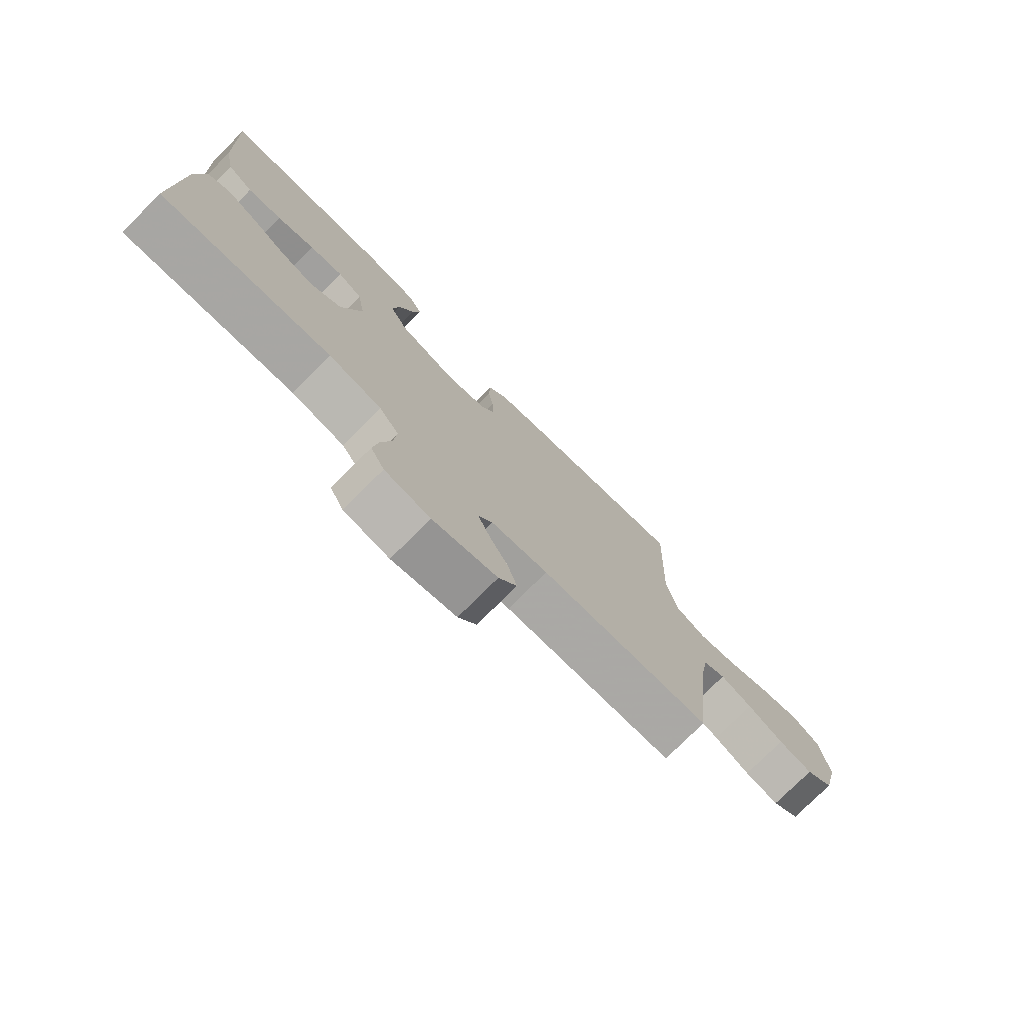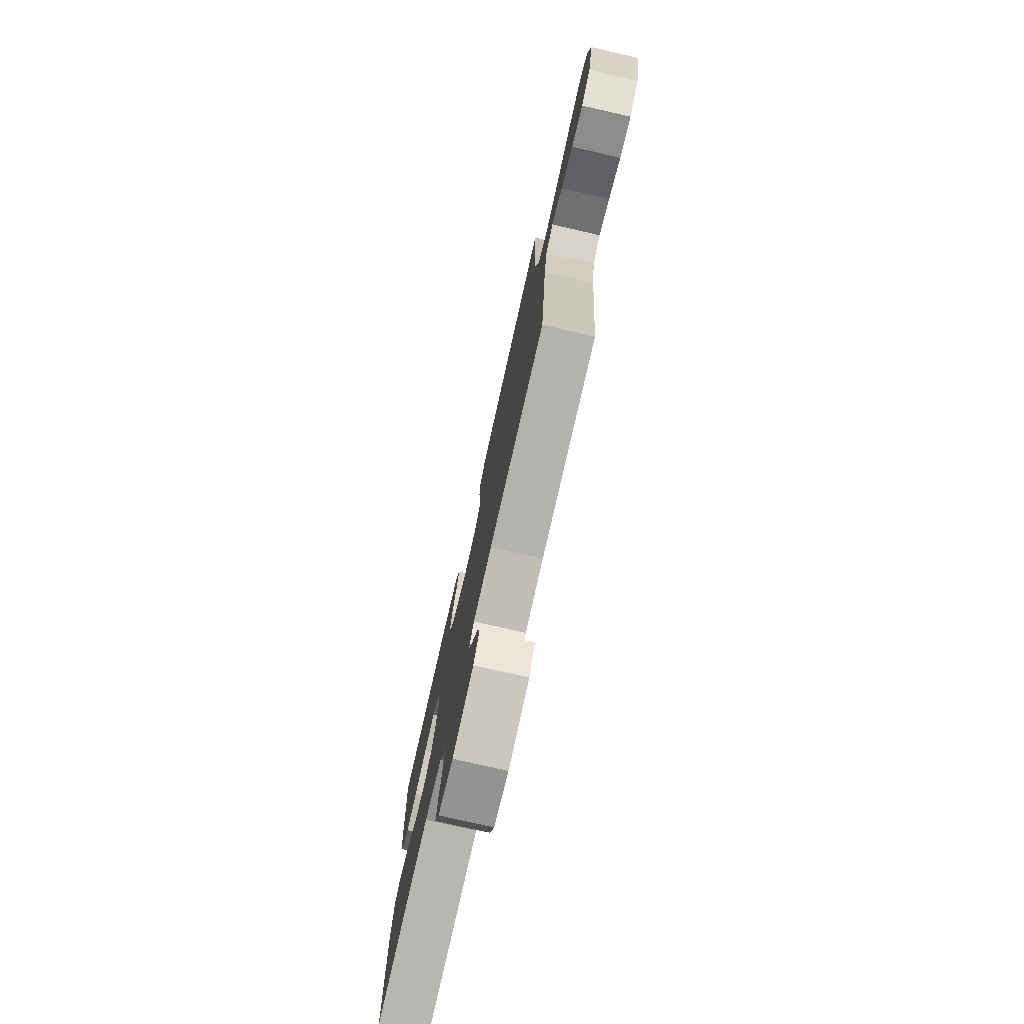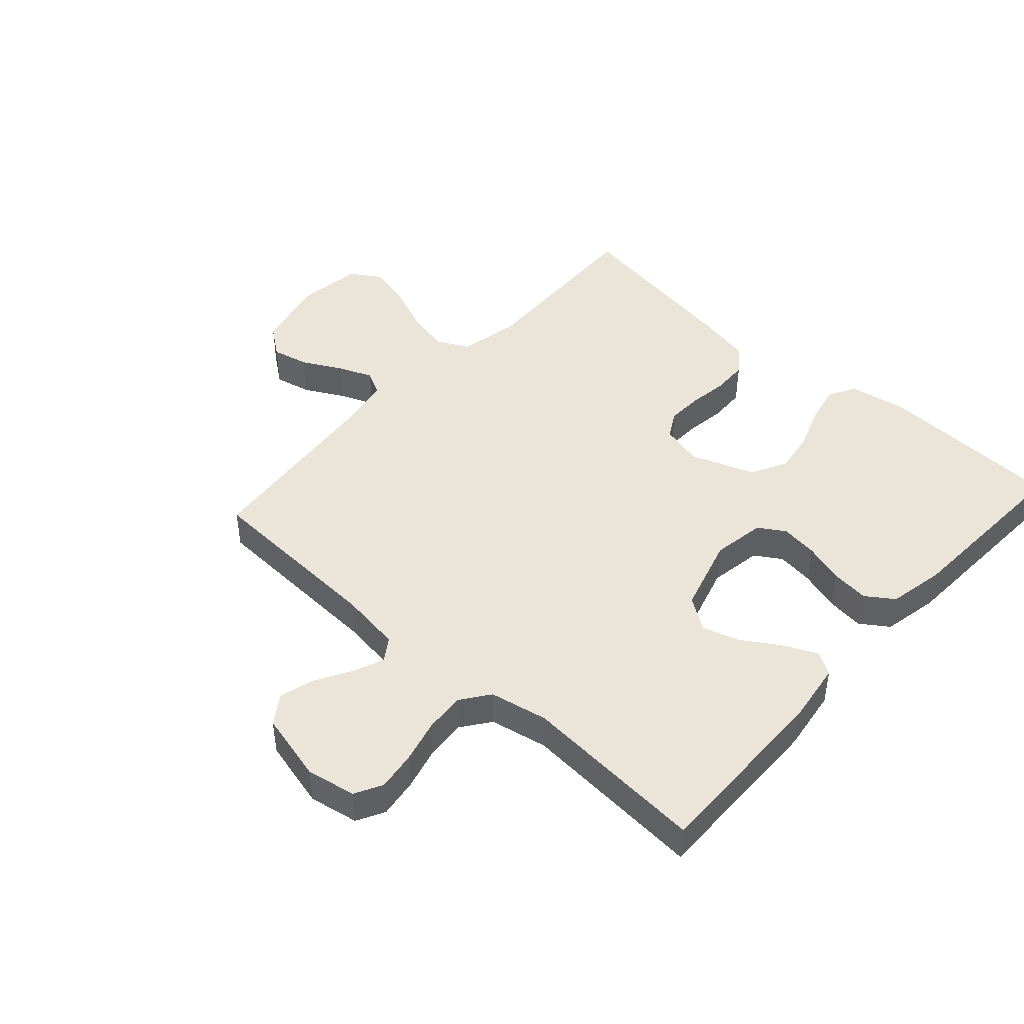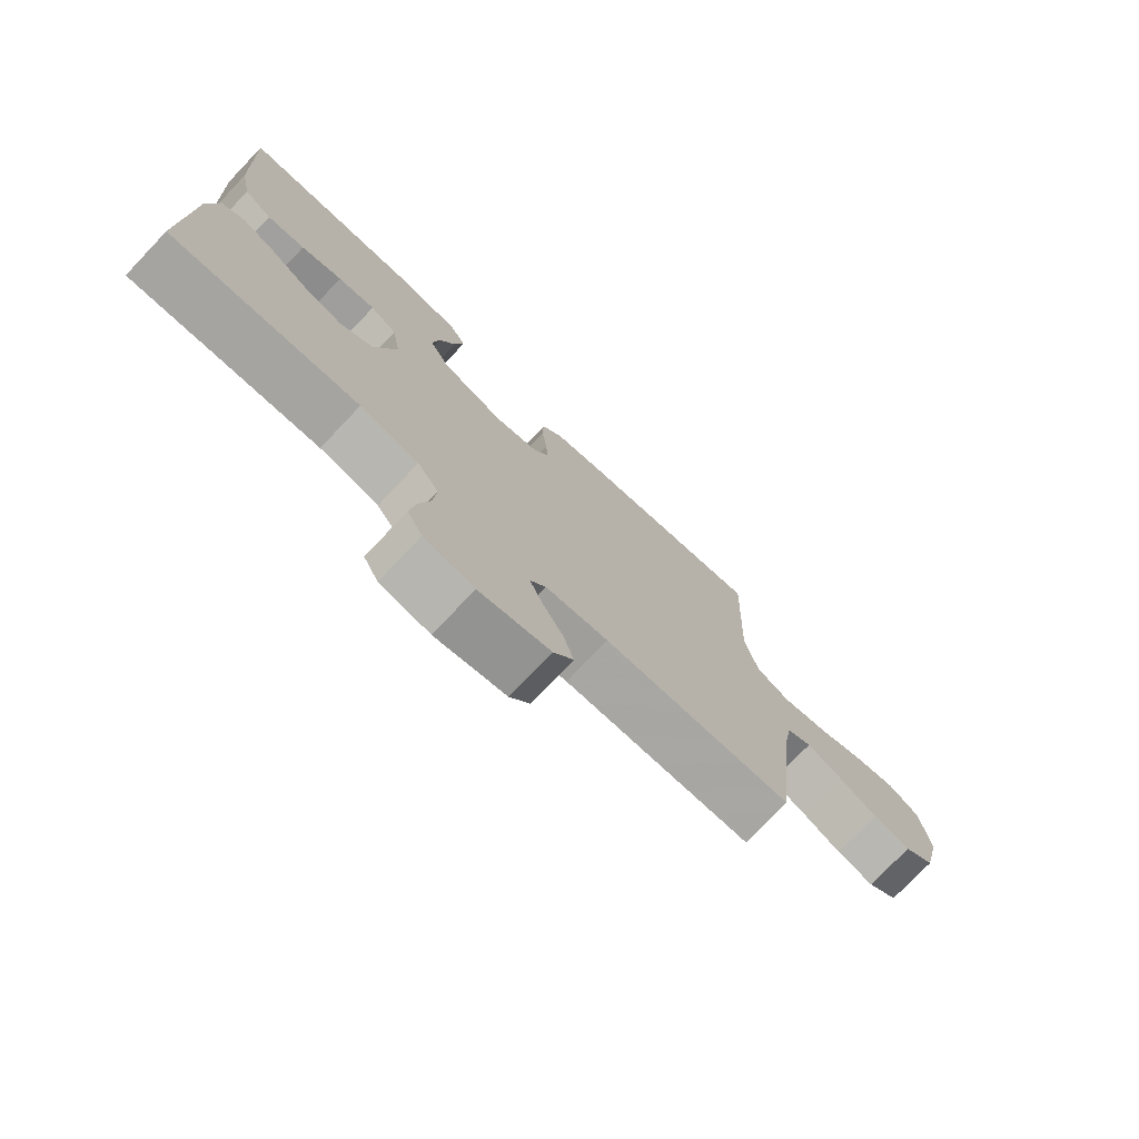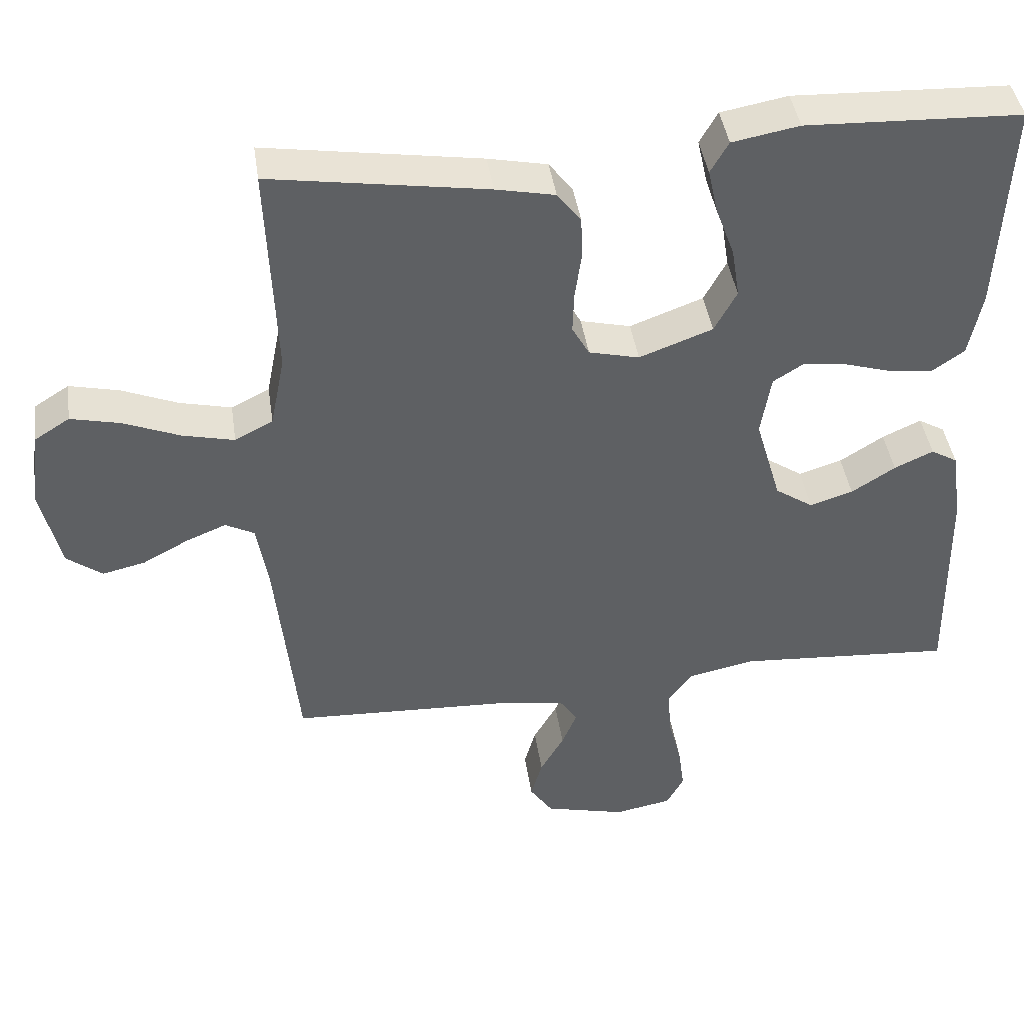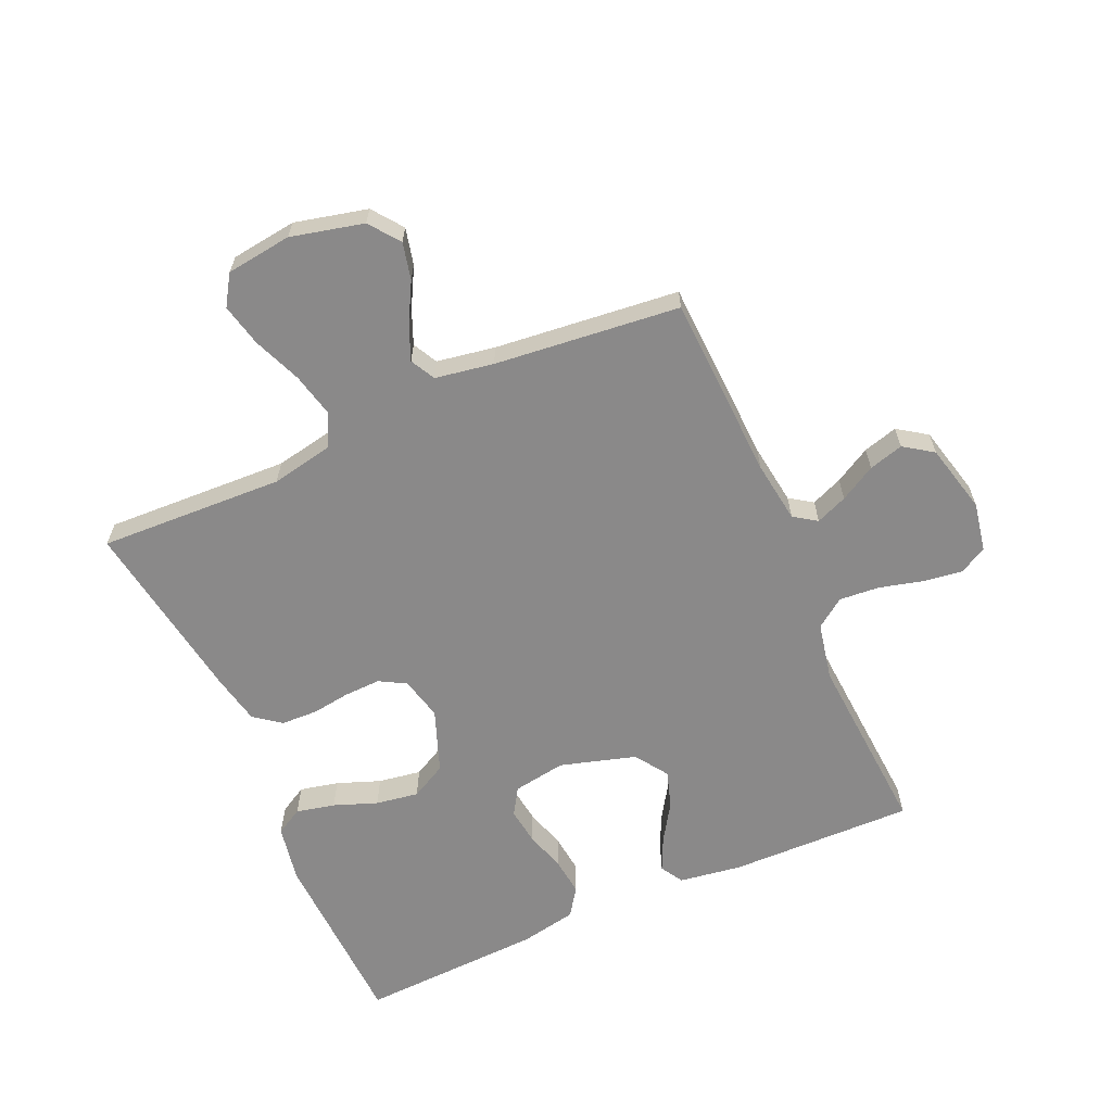
<metadata>
{"format":"obj","ext":"obj","renderer":"f3d","projection":"perspective","resolution":1024,"background":"white","views":[{"elev":-76.8,"azim":-45.1,"up":"+Z"},{"elev":-77.3,"azim":77.1,"up":"+Z"},{"elev":45.3,"azim":-137.8,"up":"+Y"},{"elev":-75.9,"azim":-43.6,"up":"+Z"},{"elev":42.6,"azim":171.7,"up":"+Z"},{"elev":-63.3,"azim":113.8,"up":"+Y"}]}
</metadata>
<code>
v -0.5 0.07 -0.5
v -0.495 0.07 -0.2
v -0.48 0.07 -0.098
v -0.443 0.07 -0.076
v -0.389 0.07 -0.101
v -0.328 0.07 -0.14
v -0.268 0.07 -0.159
v -0.215 0.07 -0.123
v -0.179 0.07 0
v -0.193 0.07 0.086
v -0.236 0.07 0.113
v -0.296 0.07 0.105
v -0.362 0.07 0.085
v -0.423 0.07 0.078
v -0.468 0.07 0.109
v -0.486 0.07 0.2
v -0.5 0.07 0.5
v -0.2 0.07 0.512
v -0.107 0.07 0.495
v -0.082 0.07 0.451
v -0.096 0.07 0.388
v -0.122 0.07 0.318
v -0.133 0.07 0.248
v -0.102 0.07 0.19
v 0 0.07 0.152
v 0.07 0.07 0.169
v 0.094 0.07 0.212
v 0.092 0.07 0.27
v 0.083 0.07 0.334
v 0.085 0.07 0.393
v 0.118 0.07 0.436
v 0.2 0.07 0.453
v 0.5 0.07 0.5
v 0.488 0.07 0.2
v 0.508 0.07 0.099
v 0.561 0.07 0.072
v 0.633 0.07 0.089
v 0.711 0.07 0.121
v 0.78 0.07 0.137
v 0.829 0.07 0.106
v 0.843 0.07 0
v 0.815 0.07 -0.118
v 0.766 0.07 -0.155
v 0.706 0.07 -0.141
v 0.643 0.07 -0.107
v 0.587 0.07 -0.084
v 0.547 0.07 -0.105
v 0.531 0.07 -0.2
v 0.5 0.07 -0.5
v 0.2 0.07 -0.513
v 0.1 0.07 -0.527
v 0.075 0.07 -0.564
v 0.096 0.07 -0.615
v 0.129 0.07 -0.673
v 0.145 0.07 -0.729
v 0.113 0.07 -0.776
v 0 0.07 -0.804
v -0.08 0.07 -0.789
v -0.104 0.07 -0.744
v -0.095 0.07 -0.68
v -0.077 0.07 -0.61
v -0.072 0.07 -0.545
v -0.106 0.07 -0.498
v -0.2 0.07 -0.479
v -0.5 0 -0.5
v -0.495 0 -0.2
v -0.48 0 -0.098
v -0.443 0 -0.076
v -0.389 0 -0.101
v -0.328 0 -0.14
v -0.268 0 -0.159
v -0.215 0 -0.123
v -0.179 0 0
v -0.193 0 0.086
v -0.236 0 0.113
v -0.296 0 0.105
v -0.362 0 0.085
v -0.423 0 0.078
v -0.468 0 0.109
v -0.486 0 0.2
v -0.5 0 0.5
v -0.2 0 0.512
v -0.107 0 0.495
v -0.082 0 0.451
v -0.096 0 0.388
v -0.122 0 0.318
v -0.133 0 0.248
v -0.102 0 0.19
v 0 0 0.152
v 0.07 0 0.169
v 0.094 0 0.212
v 0.092 0 0.27
v 0.083 0 0.334
v 0.085 0 0.393
v 0.118 0 0.436
v 0.2 0 0.453
v 0.5 0 0.5
v 0.488 0 0.2
v 0.508 0 0.099
v 0.561 0 0.072
v 0.633 0 0.089
v 0.711 0 0.121
v 0.78 0 0.137
v 0.829 0 0.106
v 0.843 0 0
v 0.815 0 -0.118
v 0.766 0 -0.155
v 0.706 0 -0.141
v 0.643 0 -0.107
v 0.587 0 -0.084
v 0.547 0 -0.105
v 0.531 0 -0.2
v 0.5 0 -0.5
v 0.2 0 -0.513
v 0.1 0 -0.527
v 0.075 0 -0.564
v 0.096 0 -0.615
v 0.129 0 -0.673
v 0.145 0 -0.729
v 0.113 0 -0.776
v 0 0 -0.804
v -0.08 0 -0.789
v -0.104 0 -0.744
v -0.095 0 -0.68
v -0.077 0 -0.61
v -0.072 0 -0.545
v -0.106 0 -0.498
v -0.2 0 -0.479
f 59 60 61
f 58 59 61
f 57 58 61
f 56 57 61
f 55 56 61
f 54 55 61
f 53 54 61
f 52 53 61 62
f 51 52 62 63
f 48 49 50
f 51 63 64
f 50 51 64
f 48 50 64
f 47 48 64
f 43 44 45
f 42 43 45
f 41 42 45
f 40 41 45
f 39 40 45
f 38 39 45
f 37 38 45
f 36 37 45 46
f 47 64 1
f 46 47 1
f 36 46 1
f 35 36 1
f 32 33 34
f 31 32 34
f 30 31 34
f 29 30 34
f 28 29 34
f 20 21 22
f 19 20 22
f 18 19 22
f 17 18 22
f 16 17 22
f 15 16 22
f 14 15 22
f 13 14 22
f 12 13 22
f 11 12 22 23
f 10 11 23 24
f 4 5 6
f 3 4 6
f 2 3 6
f 1 2 6
f 1 6 7
f 35 1 7 8
f 27 28 34 35
f 26 27 35
f 35 8 9
f 26 35 9
f 25 26 9
f 9 10 24 25
f 125 124 123
f 125 123 122
f 125 122 121
f 125 121 120
f 125 120 119
f 125 119 118
f 125 118 117
f 126 125 117 116
f 127 126 116 115
f 114 113 112
f 128 127 115
f 128 115 114
f 128 114 112
f 128 112 111
f 109 108 107
f 109 107 106
f 109 106 105
f 109 105 104
f 109 104 103
f 109 103 102
f 109 102 101
f 110 109 101 100
f 65 128 111
f 65 111 110
f 65 110 100
f 65 100 99
f 98 97 96
f 98 96 95
f 98 95 94
f 98 94 93
f 98 93 92
f 86 85 84
f 86 84 83
f 86 83 82
f 86 82 81
f 86 81 80
f 86 80 79
f 86 79 78
f 86 78 77
f 86 77 76
f 87 86 76 75
f 88 87 75 74
f 70 69 68
f 70 68 67
f 70 67 66
f 70 66 65
f 71 70 65
f 72 71 65 99
f 99 98 92 91
f 99 91 90
f 73 72 99
f 73 99 90
f 73 90 89
f 89 88 74 73
f 1 65 66 2
f 2 66 67 3
f 3 67 68 4
f 4 68 69 5
f 5 69 70 6
f 6 70 71 7
f 7 71 72 8
f 8 72 73 9
f 9 73 74 10
f 10 74 75 11
f 11 75 76 12
f 12 76 77 13
f 13 77 78 14
f 14 78 79 15
f 15 79 80 16
f 16 80 81 17
f 17 81 82 18
f 18 82 83 19
f 19 83 84 20
f 20 84 85 21
f 21 85 86 22
f 22 86 87 23
f 23 87 88 24
f 24 88 89 25
f 25 89 90 26
f 26 90 91 27
f 27 91 92 28
f 28 92 93 29
f 29 93 94 30
f 30 94 95 31
f 31 95 96 32
f 32 96 97 33
f 33 97 98 34
f 34 98 99 35
f 35 99 100 36
f 36 100 101 37
f 37 101 102 38
f 38 102 103 39
f 39 103 104 40
f 40 104 105 41
f 41 105 106 42
f 42 106 107 43
f 43 107 108 44
f 44 108 109 45
f 45 109 110 46
f 46 110 111 47
f 47 111 112 48
f 48 112 113 49
f 49 113 114 50
f 50 114 115 51
f 51 115 116 52
f 52 116 117 53
f 53 117 118 54
f 54 118 119 55
f 55 119 120 56
f 56 120 121 57
f 57 121 122 58
f 58 122 123 59
f 59 123 124 60
f 60 124 125 61
f 61 125 126 62
f 62 126 127 63
f 63 127 128 64
f 64 128 65 1

</code>
